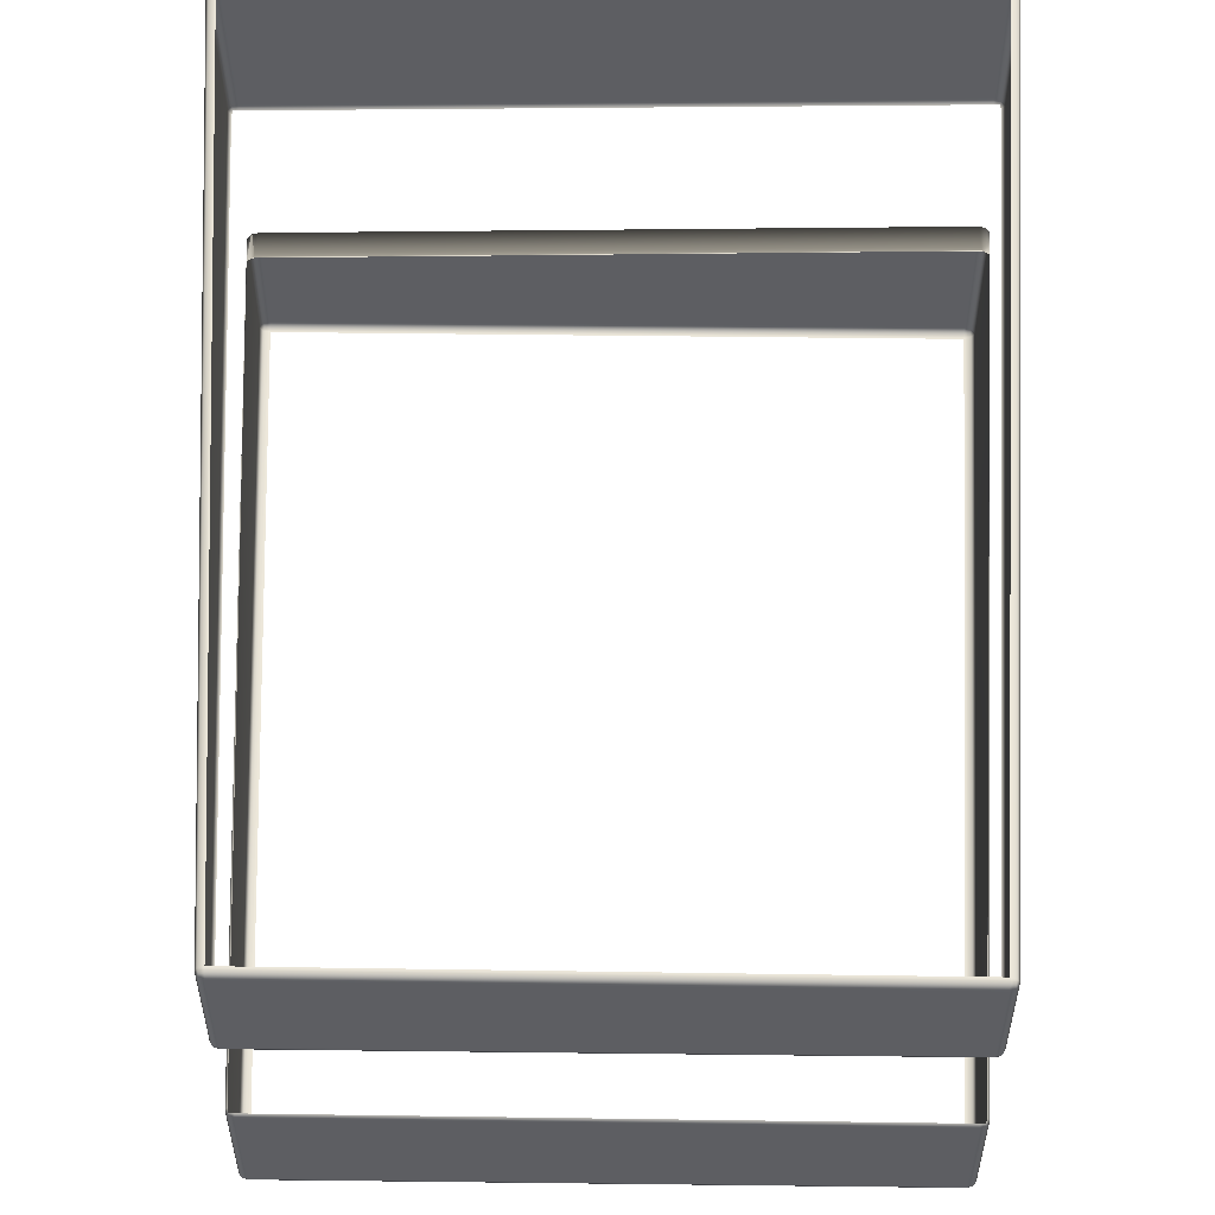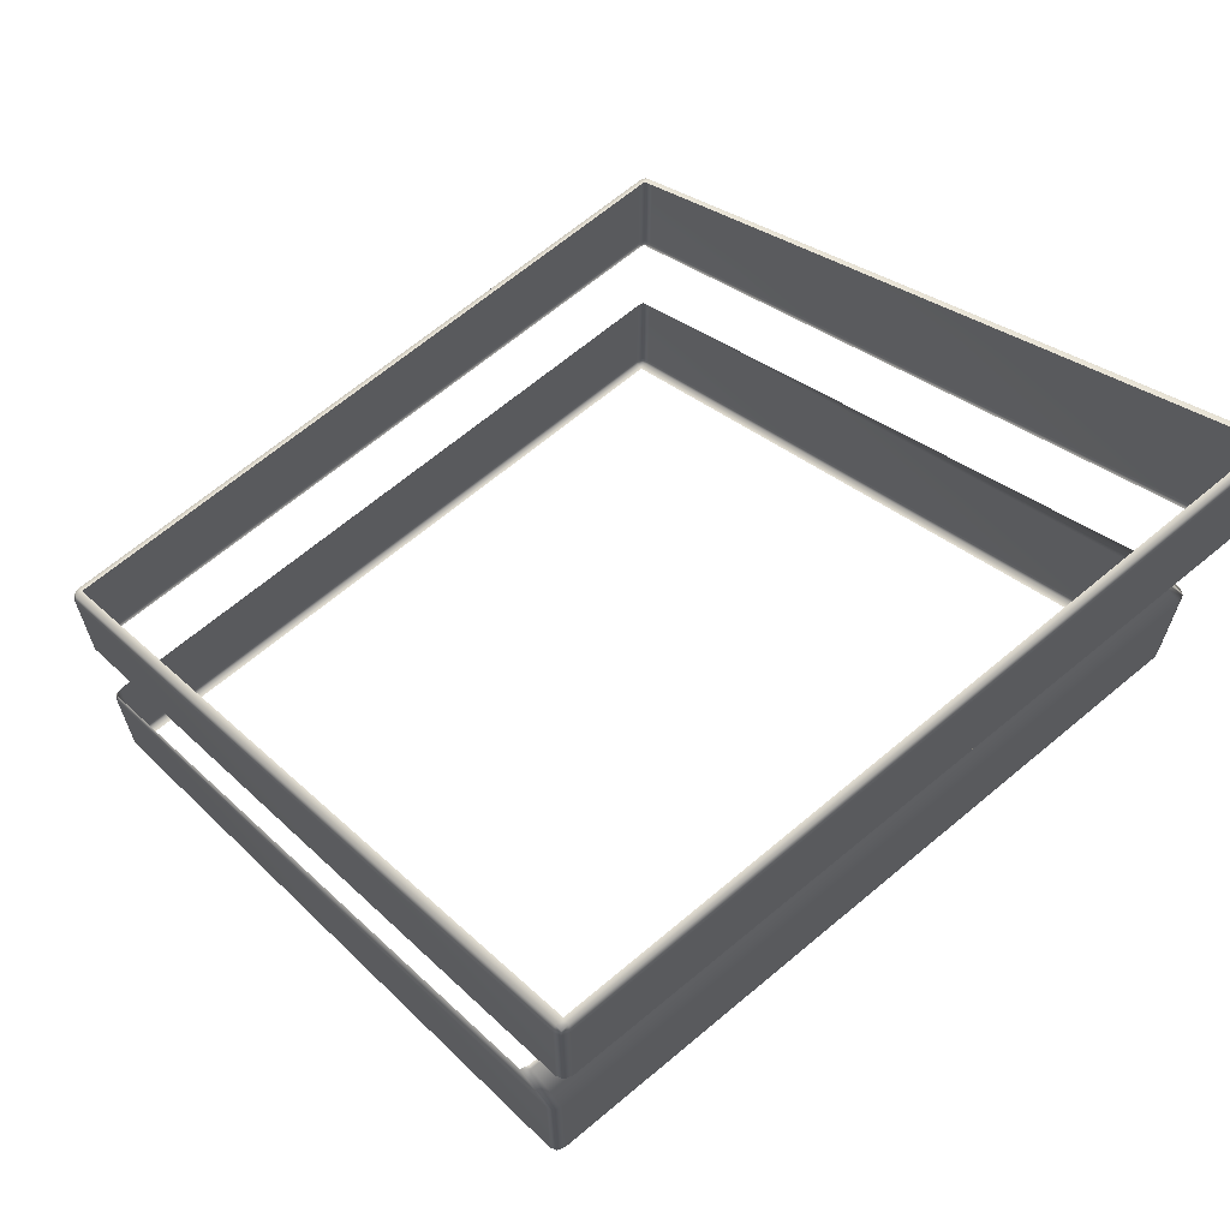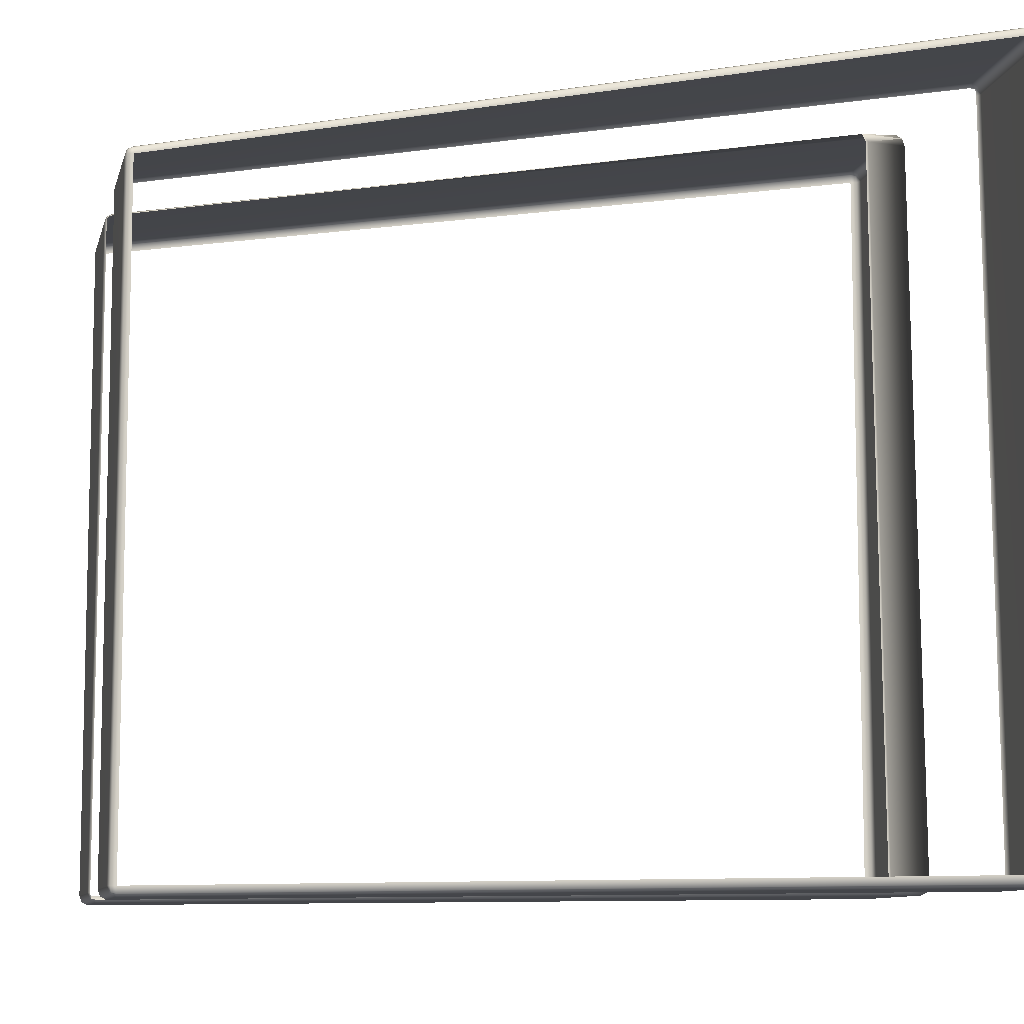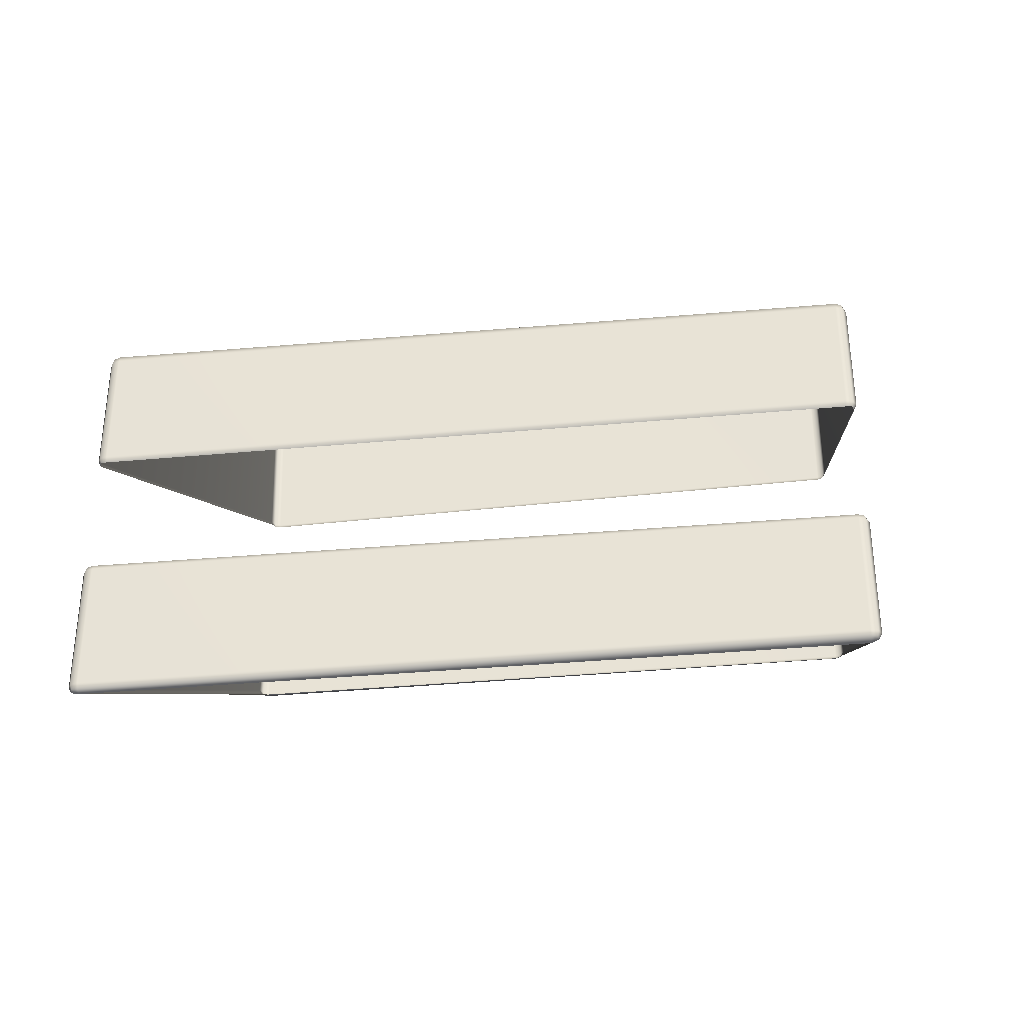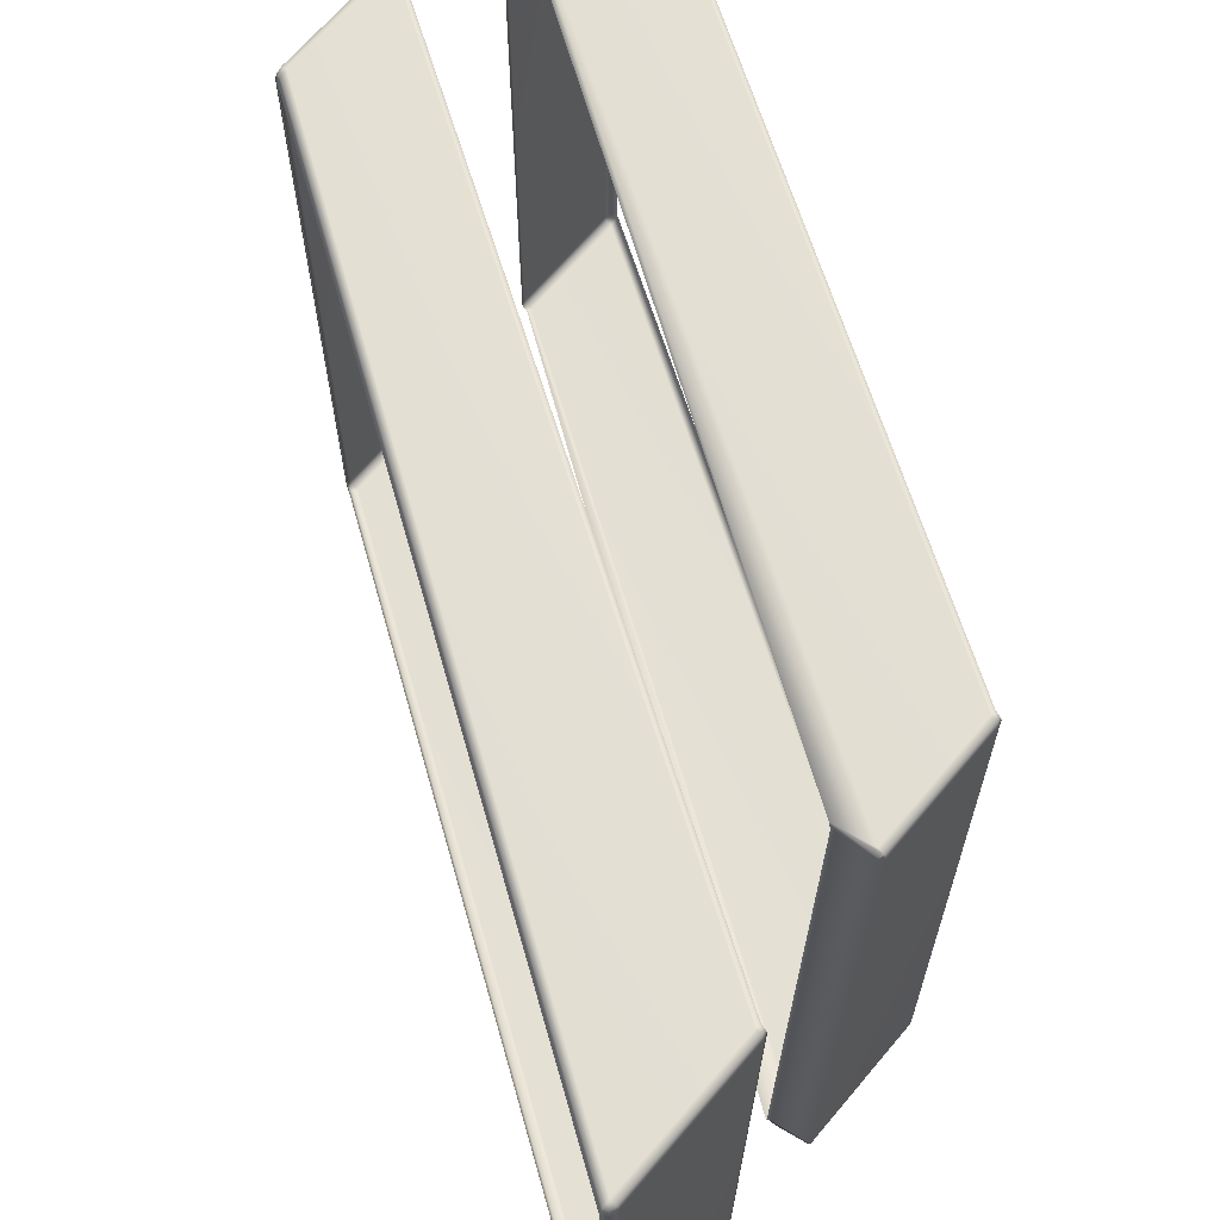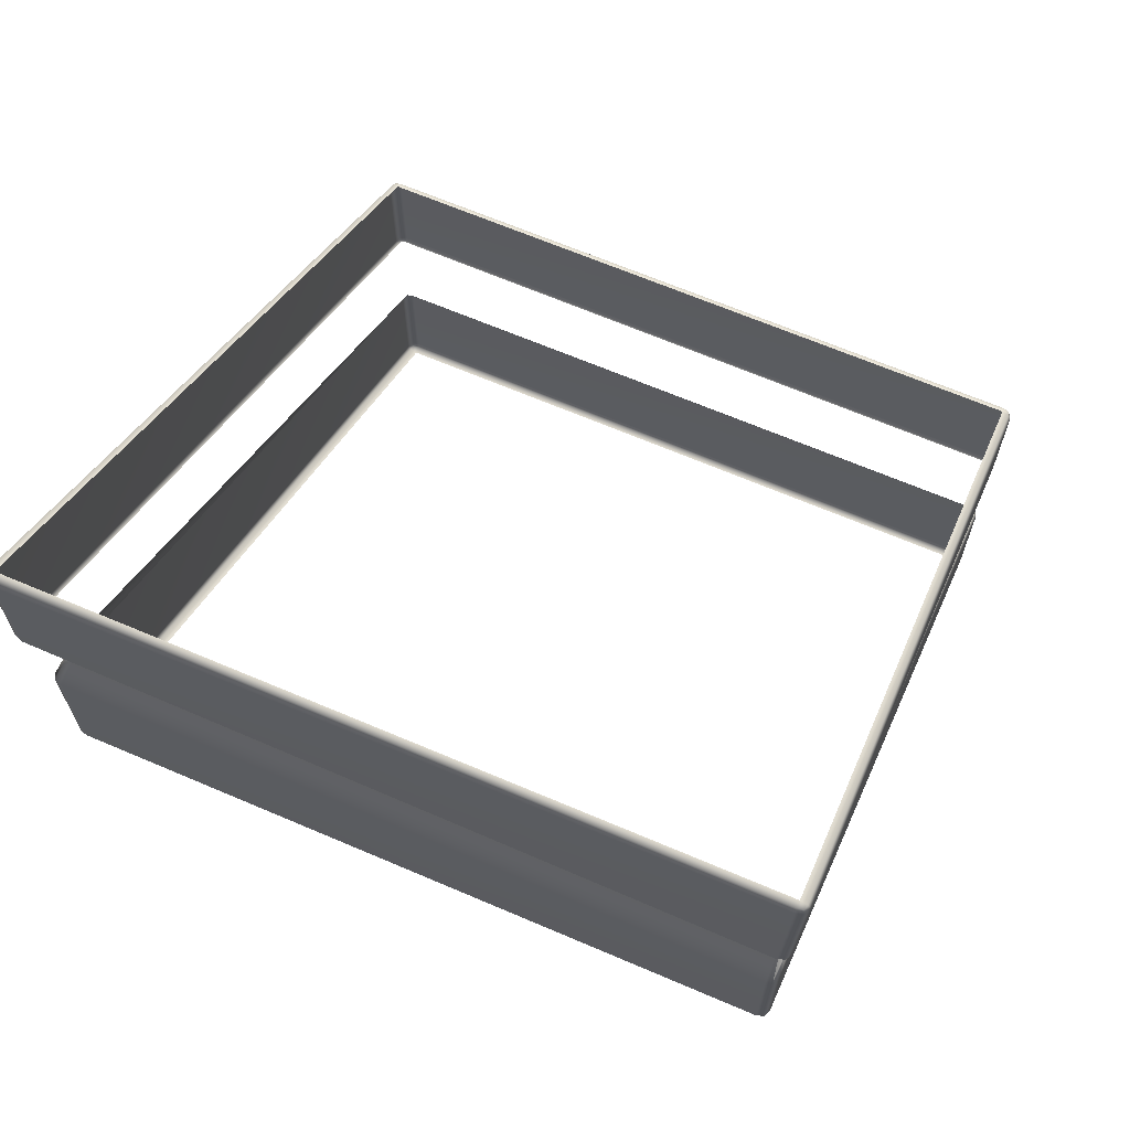
<metadata>
{"format":"obj","ext":"obj","renderer":"f3d","projection":"perspective","resolution":1024,"background":"white","views":[{"elev":51.6,"azim":90.8,"up":"+Y"},{"elev":66.3,"azim":-130.2,"up":"+Y"},{"elev":-9.3,"azim":167.3,"up":"+Z"},{"elev":-36.9,"azim":96.7,"up":"+Y"},{"elev":66.5,"azim":-140.0,"up":"+Z"},{"elev":66.9,"azim":-66.8,"up":"+Y"}]}
</metadata>
<code>
g ENV_S04_Path_Square_S_HardPlastic_Purple_MO
v 8.574 -0.3603 2.345
v 8.573 -0.3253 2.3
v 8.567 -0.3539 2.308
v 8.588 -0.3248 2.344
v 8.588 0.4171 2.344
v 8.573 0.4173 2.3
v 8.588 -0.3363 6.687
v 8.588 0.4286 6.687
v 8.574 0.4526 2.345
v 8.567 0.4462 2.308
v 8.574 0.4641 6.687
v 8.538 0.4528 2.3
v 8.573 0.4293 6.732
v 8.567 0.458 6.724
v 8.538 0.4648 6.732
v 8.574 -0.3718 6.687
v 8.538 -0.3809 2.344
v 8.538 -0.3809 6.687
v 8.573 -0.337 6.732
v 8.567 -0.3657 6.724
v 8.537 0.4298 6.75
v 8.573 -0.337 6.732
v 4.37 3.245 6.732
v 8.537 -0.3377 6.75
v 8.538 -0.3725 6.732
v 8.567 -0.3657 6.724
v 8.574 -0.3718 6.687
v 8.538 -0.3809 6.687
v 4.142 2.399 6.687
v 4.142 2.407 6.732
v 4.105 2.408 6.687
v 4.112 2.414 6.724
v 4.107 2.443 6.732
v 4.143 2.442 6.75
v 4.107 3.209 6.732
v 4.143 3.21 6.75
v 4.112 3.238 6.724
v 4.333 3.244 6.687
v 4.352 3.253 6.687
v 4.107 3.209 6.732
v 4.333 3.356 2.345
v 4.352 3.371 2.344
v 4.37 3.356 2.3
v 4.091 3.208 6.687
v 4.107 2.443 6.732
v 4.091 3.32 2.344
v 4.091 2.444 6.687
v 4.105 2.408 6.687
v 4.112 2.414 6.724
v 4.091 2.455 2.344
v 4.107 3.321 2.3
v 4.291 3.352 2.302
v 4.105 2.42 2.345
v 4.142 2.399 6.687
v 4.142 2.399 2.344
v 4.107 2.455 2.3
v 4.112 2.426 2.308
v 4.143 3.321 2.281
v 4.107 2.455 2.3
v 8.537 0.4178 2.281
v 8.537 -0.3257 2.281
v 8.573 -0.3253 2.3
v 4.143 2.454 2.281
v 8.538 -0.3605 2.3
v 8.567 -0.3539 2.308
v 8.574 -0.3603 2.345
v 8.538 -0.3809 2.344
v 4.142 2.419 2.3
v 4.112 2.426 2.308
v 4.142 2.399 2.344
v 4.105 2.42 2.345
v 8.573 1.262 2.3
v 8.538 1.227 2.3
v 8.567 1.233 2.308
v 8.537 1.262 2.281
v 8.573 1.969 2.3
v 4.039 4.203 2.3
v 8.537 1.97 2.281
v 4.04 4.238 2.281
v 8.538 2.016 2.3
v 8.567 2.007 2.308
v 4.004 4.239 2.3
v 4.009 4.21 2.308
v 4.004 4.999 2.3
v 4.04 4.999 2.281
v 4.039 5.078 2.3
v 4.009 5.035 2.308
v 8.574 2.016 2.345
v 8.573 1.969 2.3
v 8.538 2.035 2.344
v 4.002 5.078 2.345
v 4.004 4.999 2.3
v 4.039 5.097 2.344
v 8.588 1.969 2.344
v 8.573 1.262 2.3
v 8.574 2.031 6.687
v 8.538 2.051 6.687
v 8.588 1.984 6.687
v 8.588 1.262 2.344
v 8.574 1.227 2.345
v 8.567 1.233 2.308
v 8.588 1.251 6.687
v 8.574 1.215 6.687
v 8.573 1.25 6.732
v 8.567 1.221 6.724
v 8.573 1.985 6.732
v 8.567 2.023 6.724
v 8.538 2.032 6.732
v 8.573 1.985 6.732
v 4.039 5.113 6.744
v 8.537 1.986 6.75
v 8.573 1.25 6.732
v 4.039 5.094 6.789
v 4.002 5.093 6.744
v 8.537 1.25 6.75
v 8.538 1.215 6.732
v 8.567 1.221 6.724
v 4.039 4.103 6.764
v 4.04 5.048 6.807
v 4.04 4.138 6.782
v 4.004 4.138 6.764
v 4.009 4.11 6.756
v 4.004 5.047 6.789
v 4.009 5.085 6.78
v 4.004 5.047 6.789
v 3.988 5.046 6.744
v 3.988 4.998 2.344
v 4.004 4.239 2.3
v 3.988 4.139 6.719
v 4.004 4.138 6.764
v 3.988 4.239 2.344
v 4.002 4.204 2.345
v 4.009 4.21 2.308
v 4.002 4.103 6.719
v 4.009 4.11 6.756
g ENV_S04_Path_Square_S_HardPlastic_Purple_MO_0
f 3 2 1
f 2 4 1
f 4 2 5
f 2 6 5
f 4 7 1
f 4 5 8
f 7 4 8
f 5 6 9
f 8 5 9
f 6 10 9
f 11 8 9
f 12 10 6
f 13 8 11
f 7 8 13
f 14 13 11
f 14 15 13
f 7 16 1
f 1 16 17
f 16 18 17
f 7 19 16
f 19 7 13
f 19 20 16
f 15 21 13
f 22 13 21
f 21 15 23
f 24 22 21
f 24 25 22
f 25 26 22
f 27 26 25
f 28 27 25
f 28 25 29
f 25 30 29
f 25 24 30
f 31 29 30
f 32 31 30
f 32 30 33
f 24 34 30
f 30 34 33
f 24 21 34
f 33 34 35
f 21 36 34
f 34 36 35
f 36 21 23
f 36 23 35
f 23 37 35
f 38 37 23
f 39 38 23
f 40 37 38
f 38 39 41
f 39 42 41
f 41 42 43
f 44 40 38
f 45 40 44
f 44 38 46
f 38 41 46
f 47 45 44
f 47 44 46
f 45 47 48
f 49 45 48
f 50 47 46
f 48 47 50
f 51 46 41
f 50 46 51
f 52 41 43
f 52 51 41
f 52 43 51
f 53 48 50
f 54 48 53
f 55 54 53
f 50 56 53
f 56 50 51
f 56 57 53
f 43 58 51
f 58 43 12
f 59 51 58
f 60 58 12
f 60 12 6
f 61 60 6
f 58 60 61
f 62 61 6
f 63 59 58
f 63 58 61
f 64 61 62
f 63 61 64
f 65 64 62
f 65 66 64
f 66 67 64
f 63 68 59
f 68 63 64
f 68 64 67
f 68 69 59
f 70 68 67
f 71 69 68
f 70 71 68
f 74 73 72
f 73 75 72
f 72 75 76
f 73 77 75
f 75 78 76
f 77 79 75
f 75 79 78
f 78 80 76
f 80 81 76
f 79 77 82
f 77 83 82
f 79 82 84
f 79 85 78
f 85 79 84
f 78 85 80
f 86 85 84
f 85 86 80
f 87 86 84
f 88 81 80
f 89 81 88
f 80 86 90
f 90 88 80
f 87 91 86
f 87 92 91
f 86 93 90
f 91 93 86
f 94 89 88
f 95 89 94
f 96 88 90
f 97 96 90
f 98 94 88
f 96 98 88
f 99 95 94
f 99 94 98
f 95 99 100
f 101 95 100
f 99 102 100
f 102 99 98
f 102 103 100
f 102 104 103
f 104 105 103
f 104 102 106
f 102 98 106
f 106 98 96
f 107 106 96
f 96 97 108
f 107 96 108
f 107 108 109
f 97 110 108
f 108 111 109
f 112 109 111
f 110 113 108
f 108 113 111
f 110 114 113
f 114 110 93
f 91 114 93
f 115 112 111
f 115 116 112
f 116 117 112
f 118 116 115
f 111 119 115
f 113 119 111
f 120 118 115
f 119 120 115
f 118 120 121
f 121 120 119
f 122 118 121
f 123 121 119
f 119 113 123
f 113 124 123
f 114 124 113
f 125 124 114
f 126 114 91
f 126 125 114
f 127 126 91
f 92 127 91
f 92 128 127
f 126 129 125
f 129 130 125
f 127 131 126
f 128 131 127
f 131 129 126
f 131 128 132
f 129 131 132
f 128 133 132
f 134 129 132
f 130 129 134
f 135 130 134

</code>
